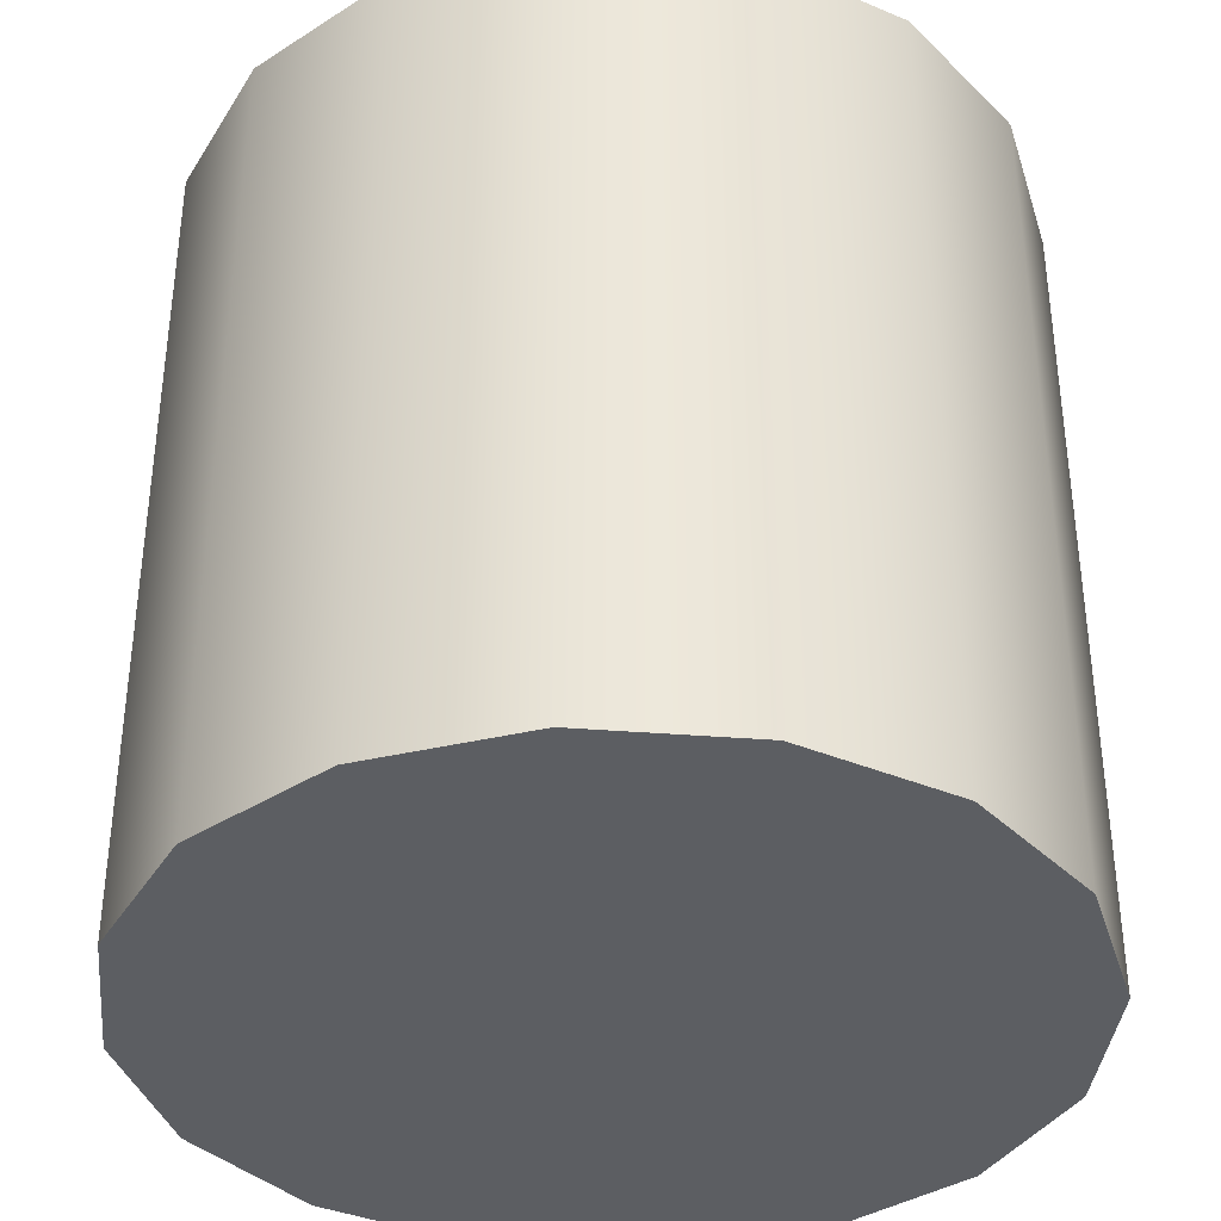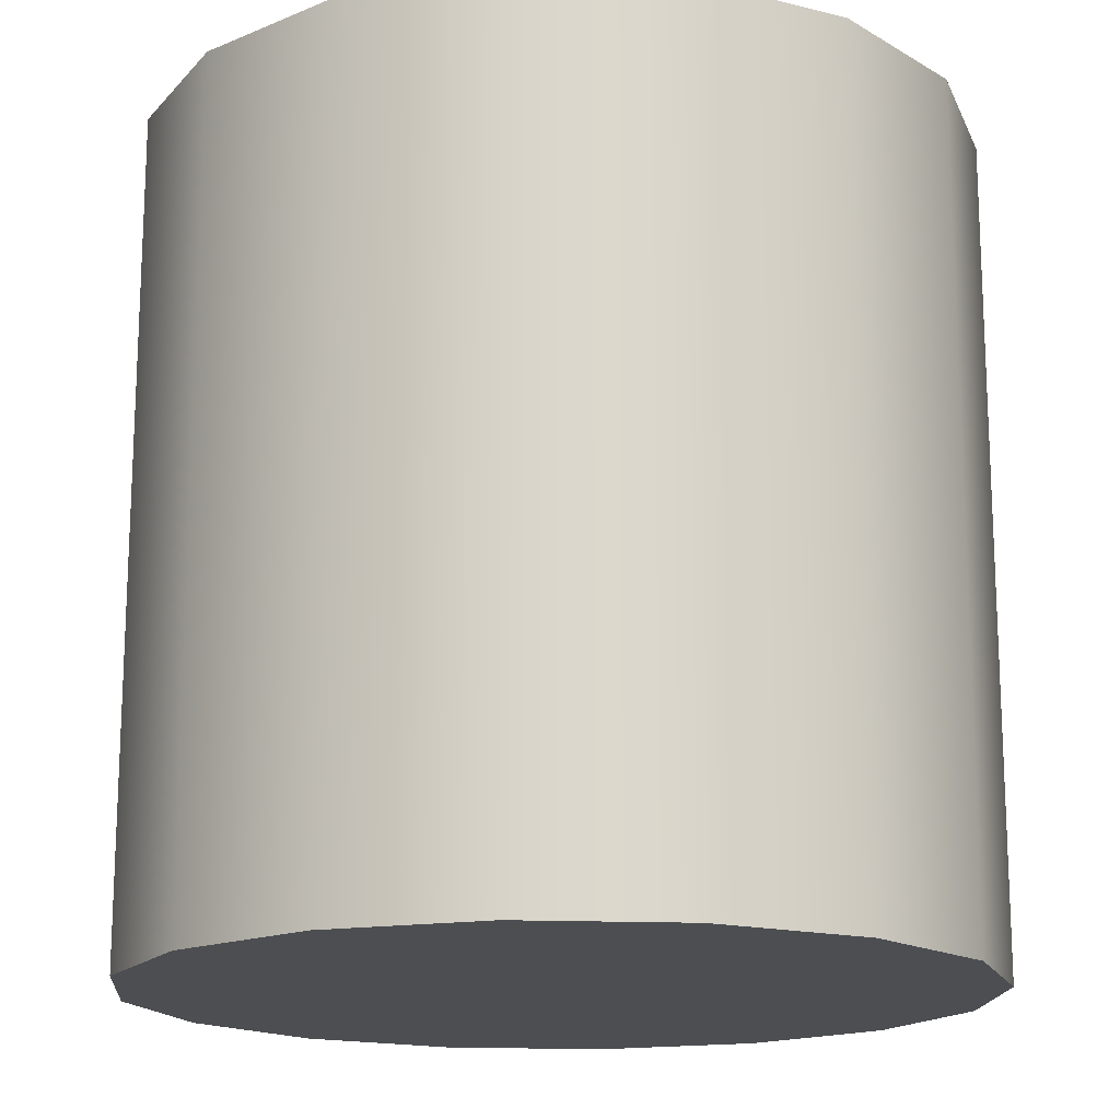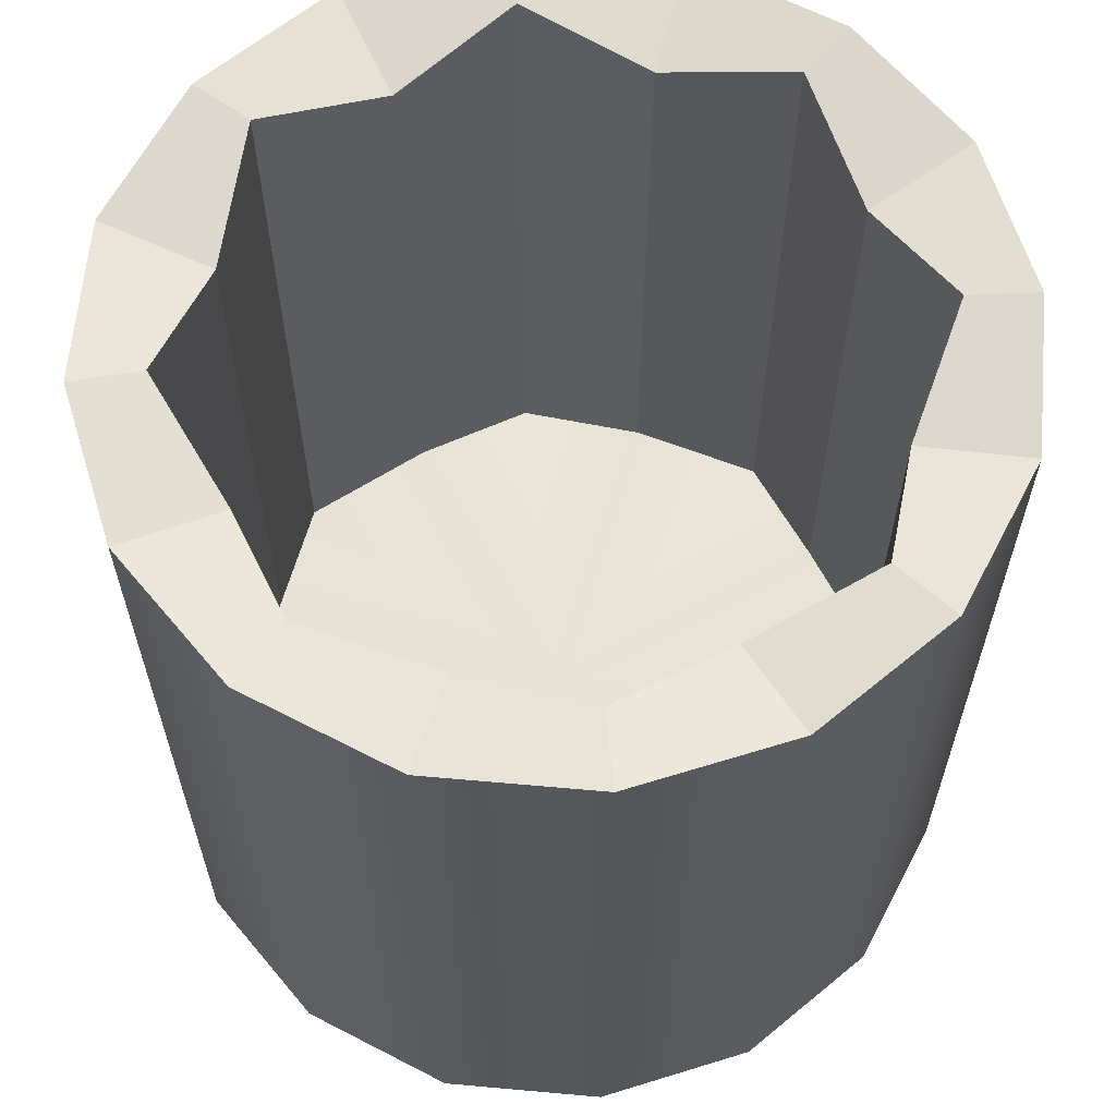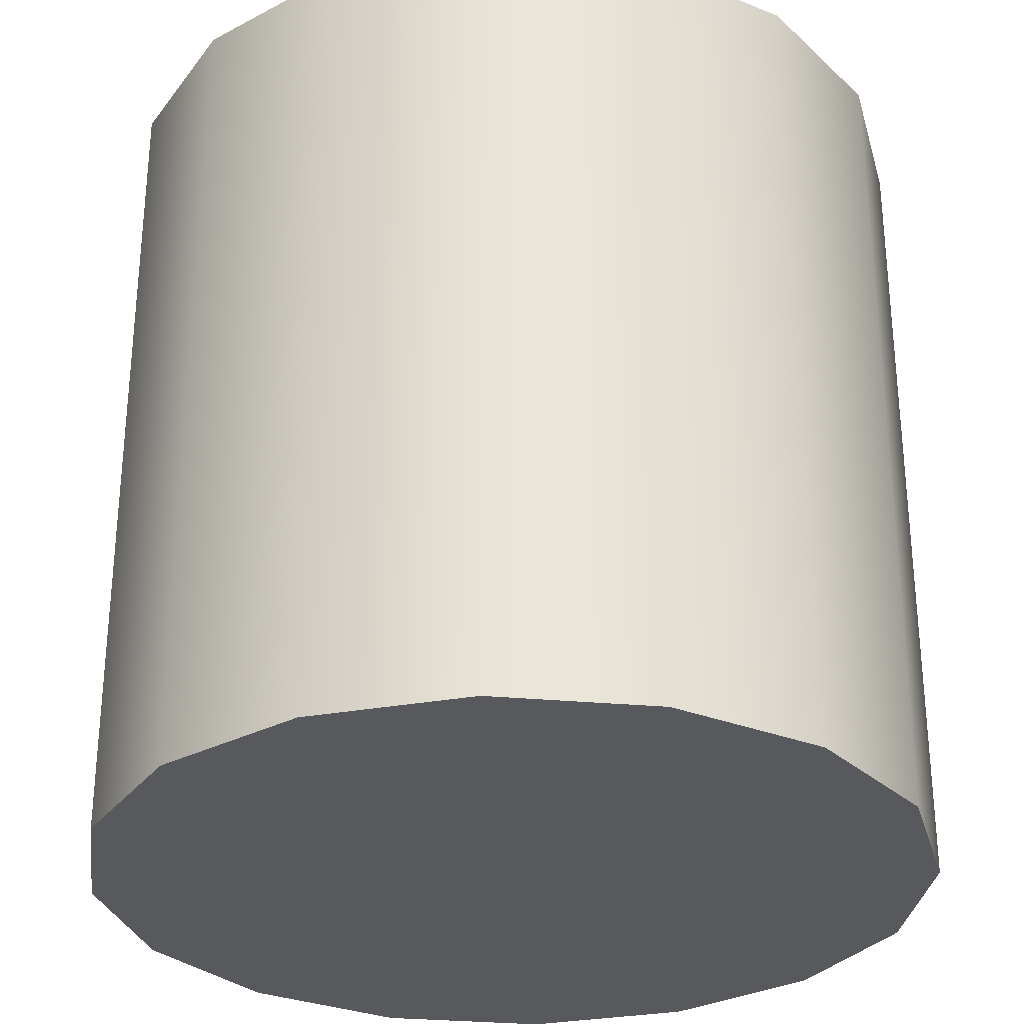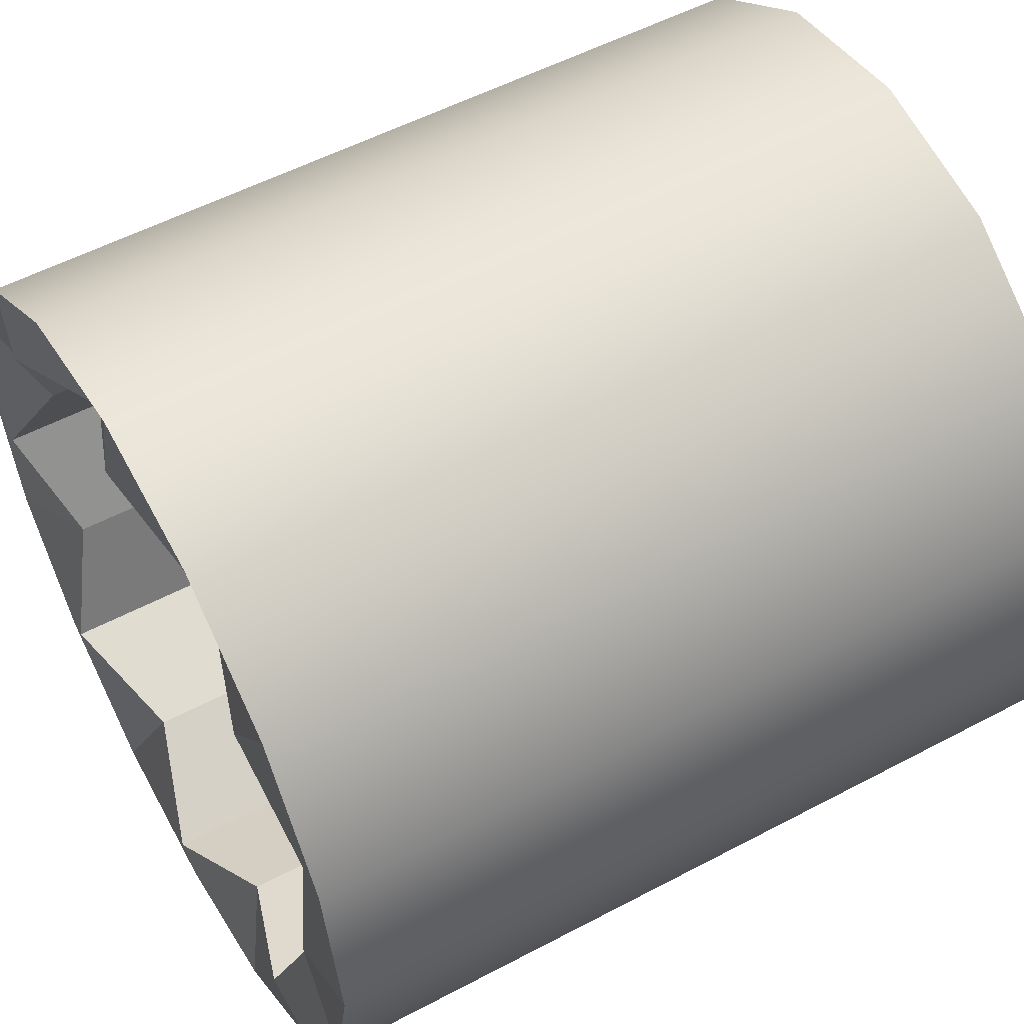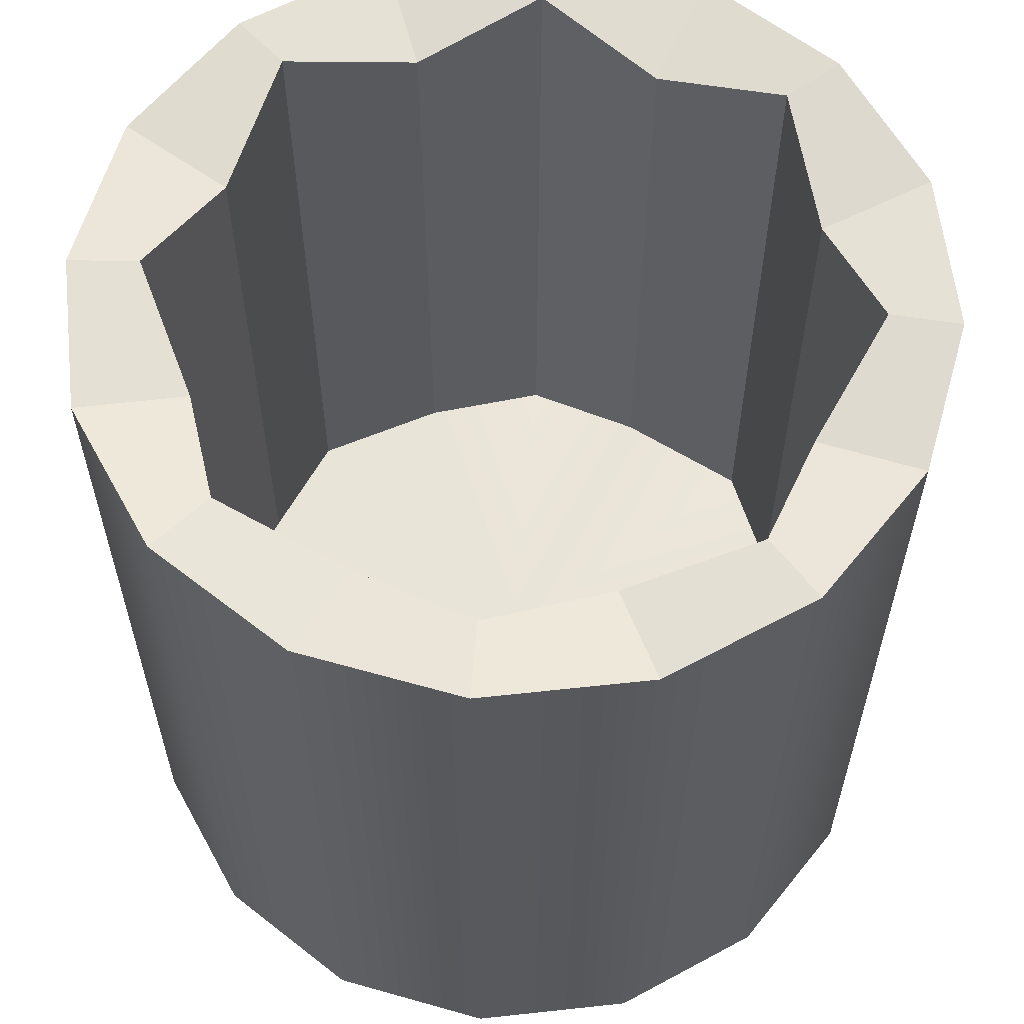
<metadata>
{"format":"obj","ext":"obj","renderer":"f3d","projection":"perspective","resolution":1024,"background":"white","views":[{"elev":-37.4,"azim":95.5,"up":"+Y"},{"elev":-16.6,"azim":-83.5,"up":"+Y"},{"elev":63.1,"azim":83.9,"up":"+Y"},{"elev":-30.1,"azim":-18.8,"up":"+Y"},{"elev":54.1,"azim":-119.4,"up":"+Z"},{"elev":60.5,"azim":4.9,"up":"+Y"}]}
</metadata>
<code>
g default
v 1.75 -0.09662 -1.515
v 1.739 -0.09662 -1.533
v 1.721 -0.09662 -1.545
v 1.7 -0.09662 -1.549
v 1.679 -0.09662 -1.545
v 1.662 -0.09662 -1.533
v 1.65 -0.09662 -1.515
v 1.646 -0.09662 -1.495
v 1.65 -0.09662 -1.474
v 1.662 -0.09662 -1.456
v 1.679 -0.09662 -1.444
v 1.7 -0.09662 -1.44
v 1.721 -0.09662 -1.444
v 1.739 -0.09662 -1.456
v 1.75 -0.09662 -1.474
v 1.754 -0.09662 -1.495
v 1.75 0.01191 -1.515
v 1.739 0.01191 -1.533
v 1.721 0.01191 -1.545
v 1.7 0.01191 -1.549
v 1.679 0.01191 -1.545
v 1.662 0.01191 -1.533
v 1.65 0.01191 -1.515
v 1.646 0.01191 -1.495
v 1.65 0.01191 -1.474
v 1.662 0.01191 -1.456
v 1.679 0.01191 -1.444
v 1.7 0.01191 -1.44
v 1.721 0.01191 -1.444
v 1.739 0.01191 -1.456
v 1.75 0.01191 -1.474
v 1.754 0.01191 -1.495
v 1.737 0.007801 -1.51
v 1.732 0.01288 -1.526
v 1.716 0.007801 -1.532
v 1.7 0.01288 -1.54
v 1.685 0.007801 -1.532
v 1.668 0.01288 -1.526
v 1.663 0.007801 -1.51
v 1.655 0.01288 -1.495
v 1.663 0.007801 -1.479
v 1.668 0.01288 -1.463
v 1.685 0.007801 -1.457
v 1.7 0.01288 -1.449
v 1.716 0.007801 -1.457
v 1.732 0.01288 -1.463
v 1.737 0.007801 -1.479
v 1.745 0.01288 -1.495
v 1.737 -0.07817 -1.51
v 1.732 -0.08325 -1.526
v 1.7 -0.07817 -1.495
v 1.716 -0.07817 -1.532
v 1.7 -0.08325 -1.54
v 1.685 -0.07817 -1.532
v 1.668 -0.08325 -1.526
v 1.663 -0.07817 -1.51
v 1.655 -0.08325 -1.495
v 1.663 -0.07817 -1.479
v 1.668 -0.08325 -1.463
v 1.685 -0.07817 -1.457
v 1.7 -0.08325 -1.449
v 1.716 -0.07817 -1.457
v 1.732 -0.08325 -1.463
v 1.737 -0.07817 -1.479
v 1.745 -0.08325 -1.495
v 1.7 -0.09662 -1.495
v 1.7 -0.09662 -1.456
v 1.7 -0.09662 -1.474
v 1.7 -0.09662 -1.515
v 1.7 -0.09662 -1.533
v 1.662 0.006435 -1.533
v 1.679 0.006435 -1.545
v 1.7 0.006435 -1.549
v 1.721 0.006435 -1.545
v 1.739 0.006435 -1.533
v 1.75 0.006435 -1.515
v 1.754 0.006435 -1.495
v 1.75 0.006435 -1.474
v 1.739 0.006435 -1.456
v 1.721 0.006435 -1.444
v 1.7 0.006435 -1.44
v 1.679 0.006435 -1.444
v 1.662 0.006435 -1.456
v 1.65 0.006435 -1.474
v 1.646 0.006435 -1.495
v 1.65 0.006435 -1.515
v 1.662 -0.09255 -1.533
v 1.679 -0.09255 -1.545
v 1.7 -0.09255 -1.549
v 1.721 -0.09255 -1.545
v 1.739 -0.09255 -1.533
v 1.75 -0.09255 -1.515
v 1.754 -0.09255 -1.495
v 1.75 -0.09255 -1.474
v 1.739 -0.09255 -1.456
v 1.721 -0.09255 -1.444
v 1.7 -0.09255 -1.44
v 1.679 -0.09255 -1.444
v 1.662 -0.09255 -1.456
v 1.65 -0.09255 -1.474
v 1.646 -0.09255 -1.495
v 1.65 -0.09255 -1.515
v 1.737 0.002841 -1.479
v 1.732 0.007919 -1.463
v 1.716 0.002841 -1.457
v 1.7 0.007919 -1.449
v 1.685 0.002841 -1.457
v 1.668 0.007919 -1.463
v 1.663 0.002841 -1.479
v 1.655 0.007919 -1.495
v 1.663 0.002841 -1.51
v 1.668 0.007919 -1.526
v 1.685 0.002841 -1.532
v 1.7 0.007919 -1.54
v 1.716 0.002841 -1.532
v 1.732 0.007919 -1.526
v 1.737 0.002841 -1.51
v 1.745 0.007919 -1.495
g polySurface8 polySurface5
f 1 2 91 92
f 2 3 90 91
f 3 4 89 90
f 4 5 88 89
f 5 6 87 88
f 6 7 102 87
f 7 8 101 102
f 8 9 100 101
f 9 10 99 100
f 10 11 98 99
f 11 12 97 98
f 12 13 96 97
f 13 14 95 96
f 14 15 94 95
f 15 16 93 94
f 16 1 92 93
f 49 50 51
f 50 52 51
f 52 53 51
f 53 54 51
f 54 55 51
f 55 56 51
f 56 57 51
f 57 58 51
f 58 59 51
f 59 60 51
f 60 61 51
f 61 62 51
f 62 63 51
f 63 64 51
f 64 65 51
f 65 49 51
f 17 18 34 33
f 18 19 35 34
f 19 20 36 35
f 20 21 37 36
f 21 22 38 37
f 22 23 39 38
f 23 24 40 39
f 24 25 41 40
f 25 26 42 41
f 26 27 43 42
f 27 28 44 43
f 28 29 45 44
f 29 30 46 45
f 30 31 47 46
f 31 32 48 47
f 32 17 33 48
f 33 34 116 117
f 34 35 115 116
f 35 36 114 115
f 36 37 113 114
f 37 38 112 113
f 38 39 111 112
f 39 40 110 111
f 40 41 109 110
f 41 42 108 109
f 42 43 107 108
f 43 44 106 107
f 44 45 105 106
f 45 46 104 105
f 46 47 103 104
f 47 48 118 103
f 48 33 117 118
f 12 67 14 13
f 69 1 16 66
f 10 67 12 11
f 7 69 66 8
f 9 68 67 10
f 14 67 68 15
f 8 66 68 9
f 15 68 66 16
f 4 70 6 5
f 2 70 4 3
f 2 1 69 70
f 6 70 69 7
f 72 71 22 21
f 73 72 21 20
f 74 73 20 19
f 75 74 19 18
f 76 75 18 17
f 77 76 17 32
f 78 77 32 31
f 79 78 31 30
f 80 79 30 29
f 81 80 29 28
f 82 81 28 27
f 83 82 27 26
f 84 83 26 25
f 85 84 25 24
f 86 85 24 23
f 71 86 23 22
f 88 87 71 72
f 89 88 72 73
f 90 89 73 74
f 91 90 74 75
f 92 91 75 76
f 93 92 76 77
f 94 93 77 78
f 95 94 78 79
f 96 95 79 80
f 97 96 80 81
f 98 97 81 82
f 99 98 82 83
f 100 99 83 84
f 101 100 84 85
f 102 101 85 86
f 87 102 86 71
f 104 103 64 63
f 105 104 63 62
f 106 105 62 61
f 107 106 61 60
f 108 107 60 59
f 109 108 59 58
f 110 109 58 57
f 111 110 57 56
f 112 111 56 55
f 113 112 55 54
f 114 113 54 53
f 115 114 53 52
f 116 115 52 50
f 117 116 50 49
f 118 117 49 65
f 103 118 65 64

</code>
